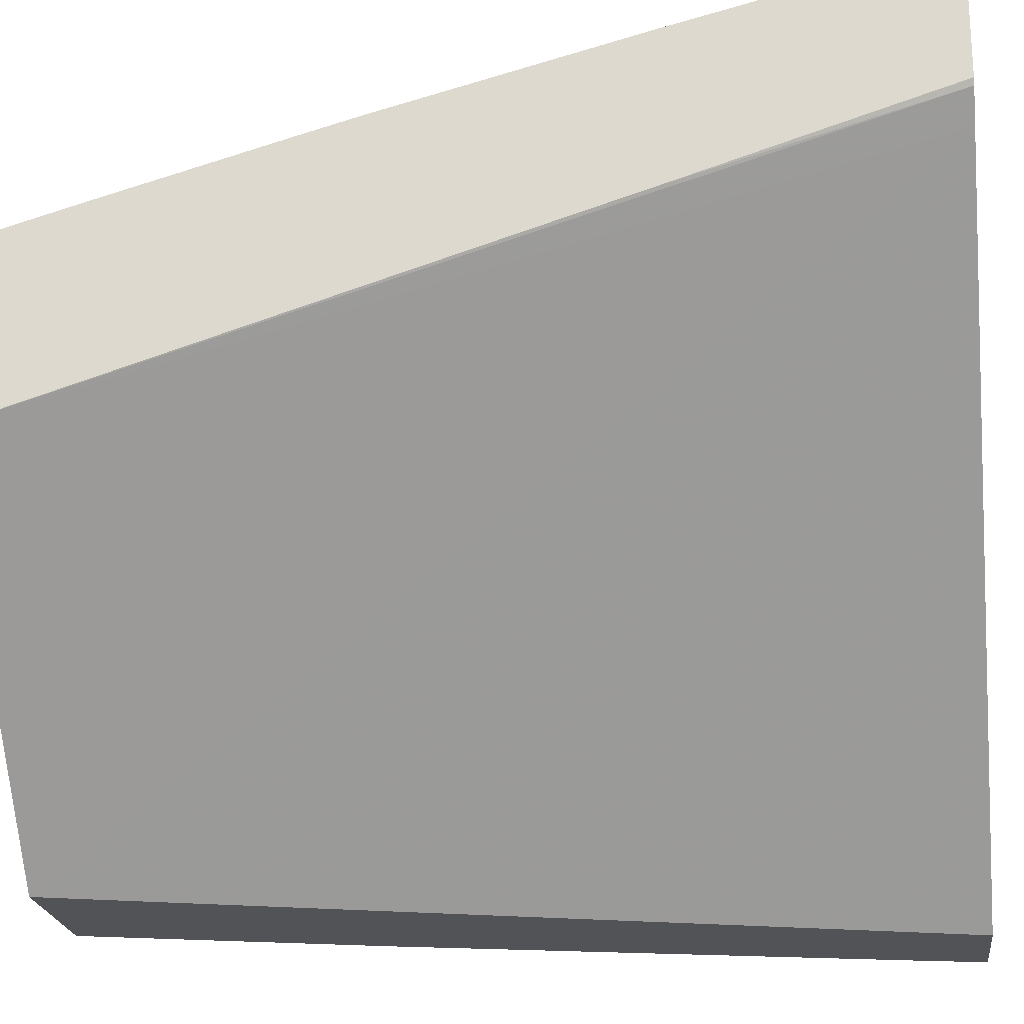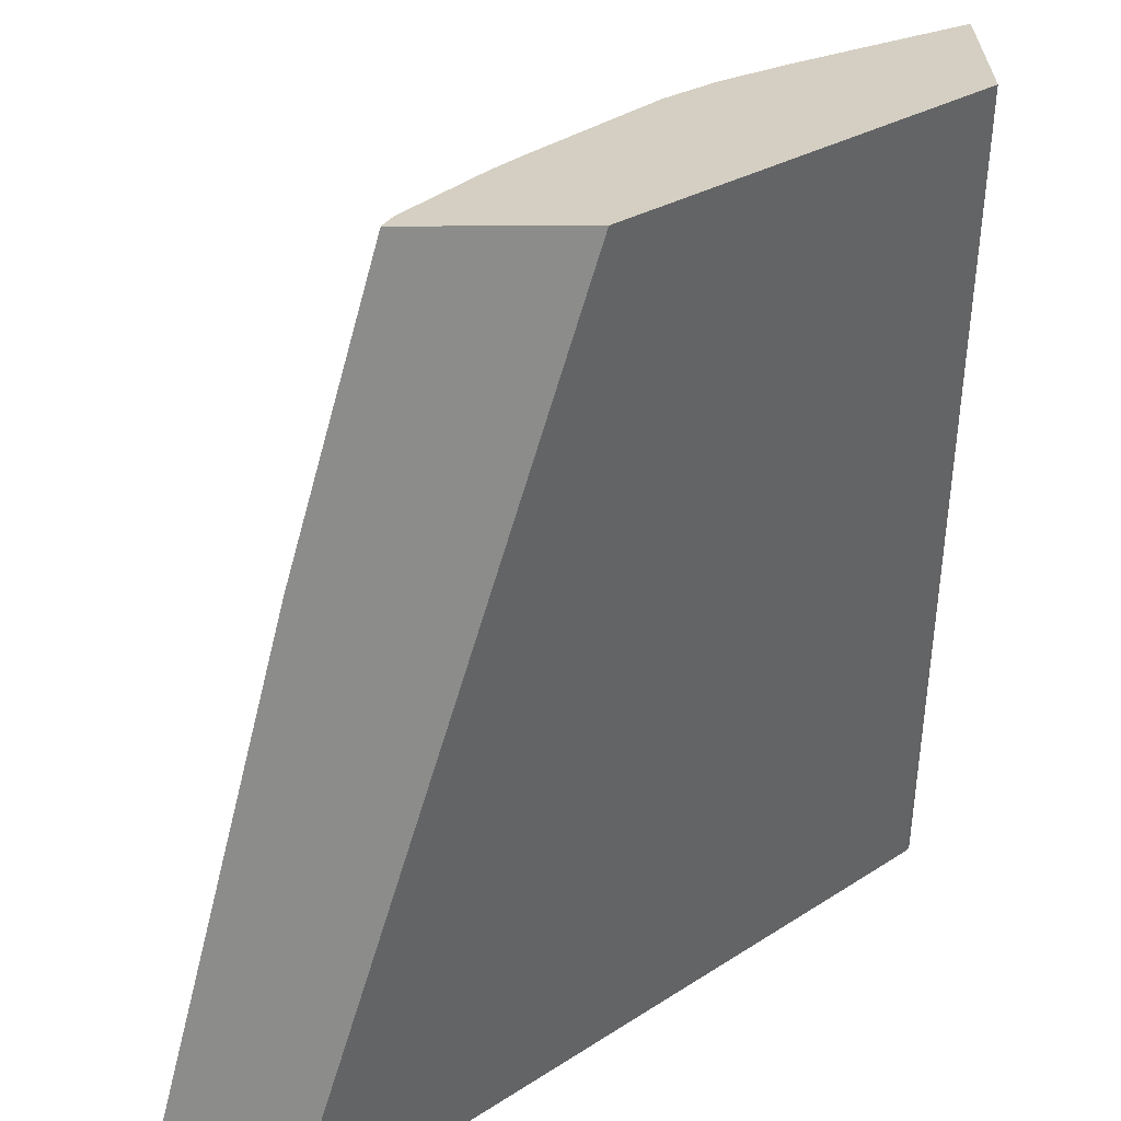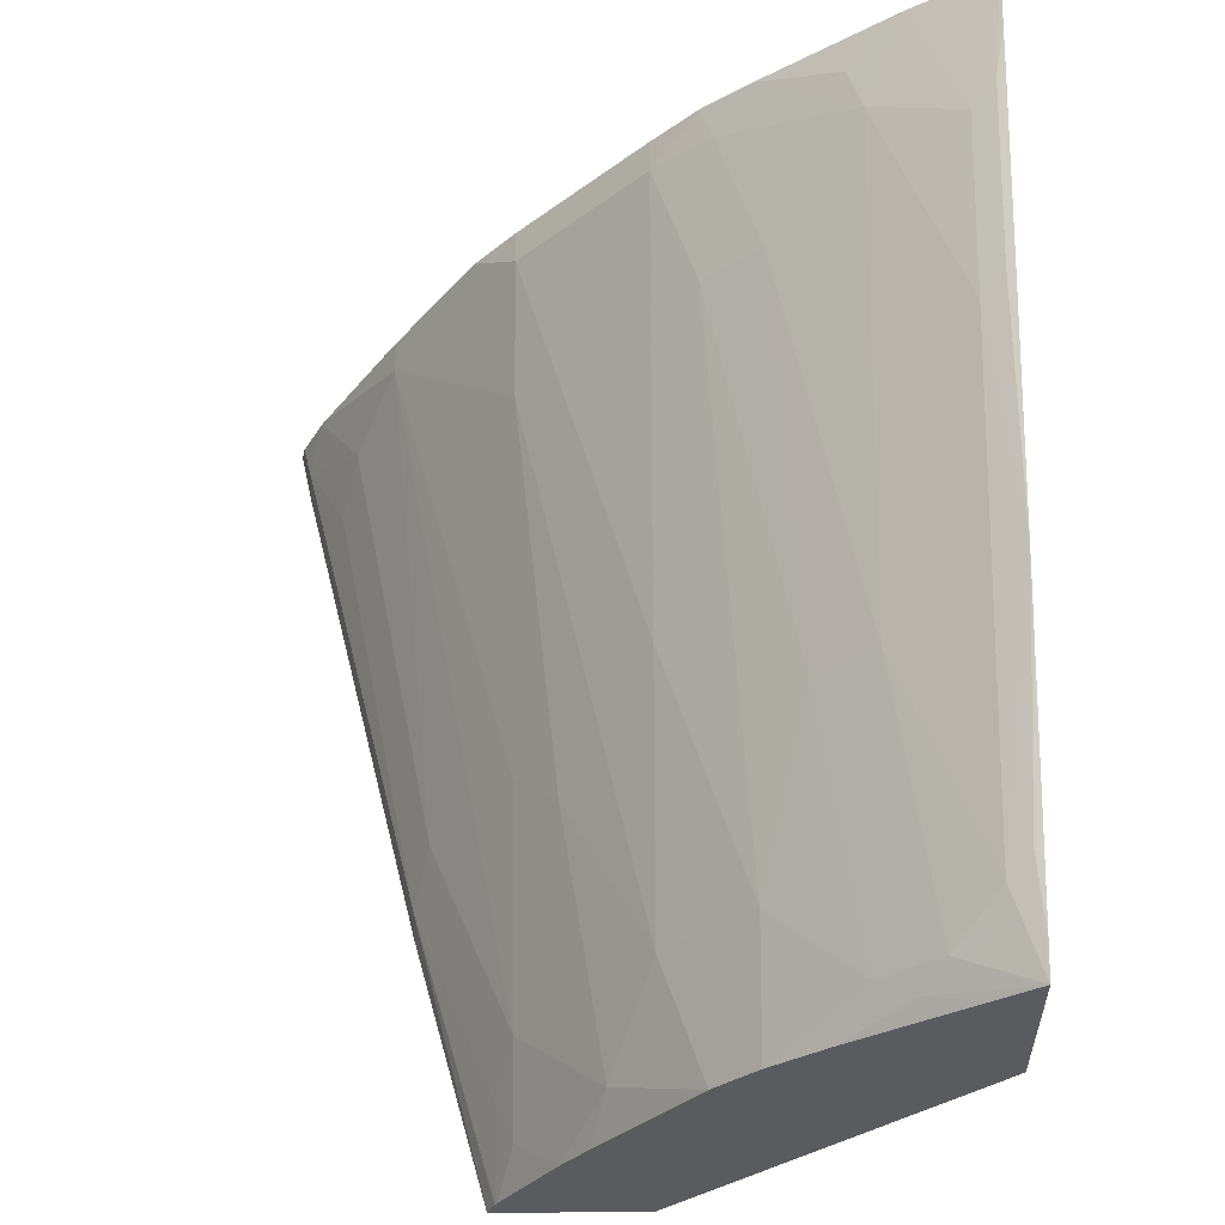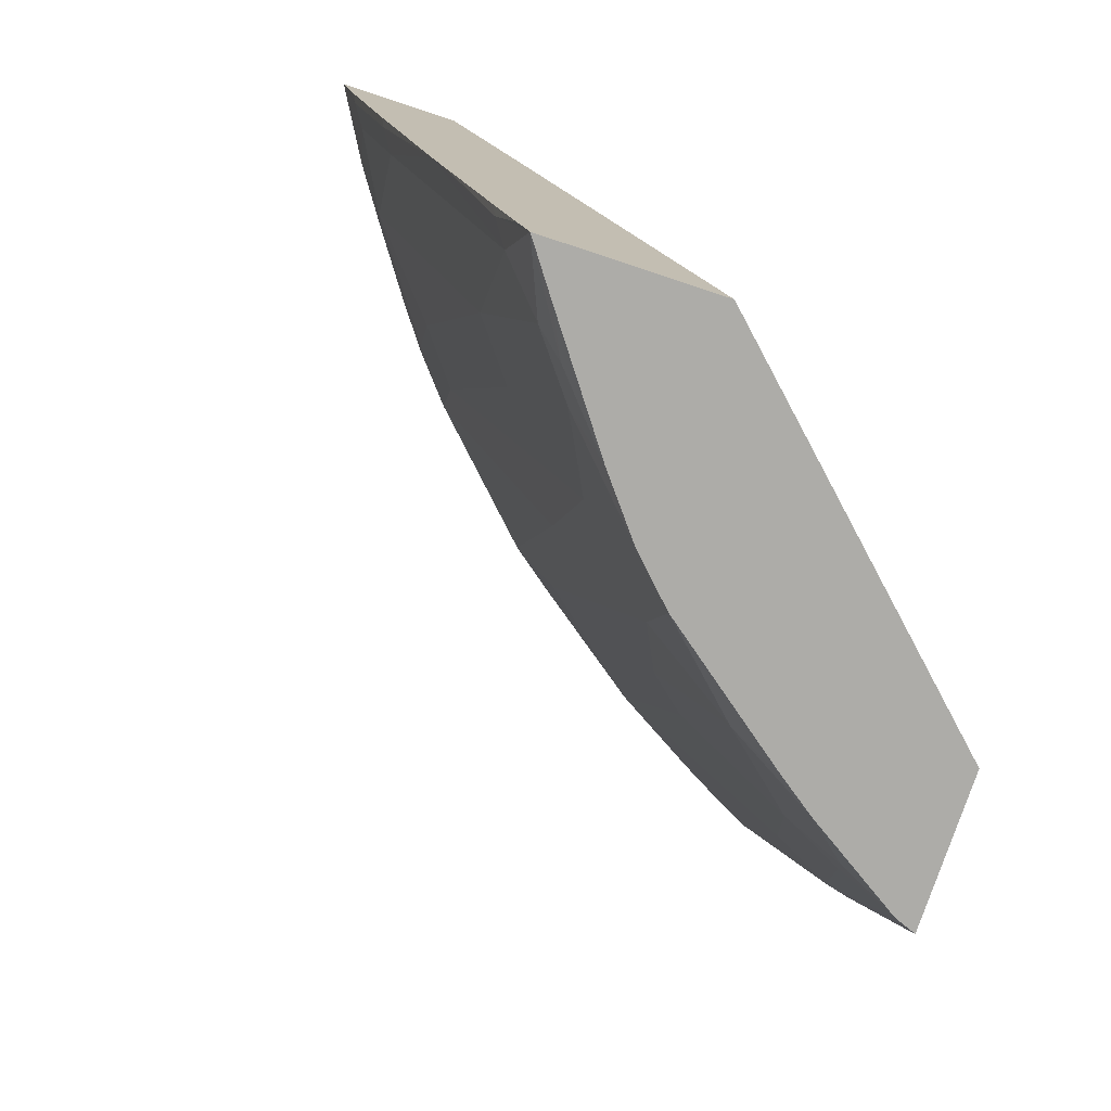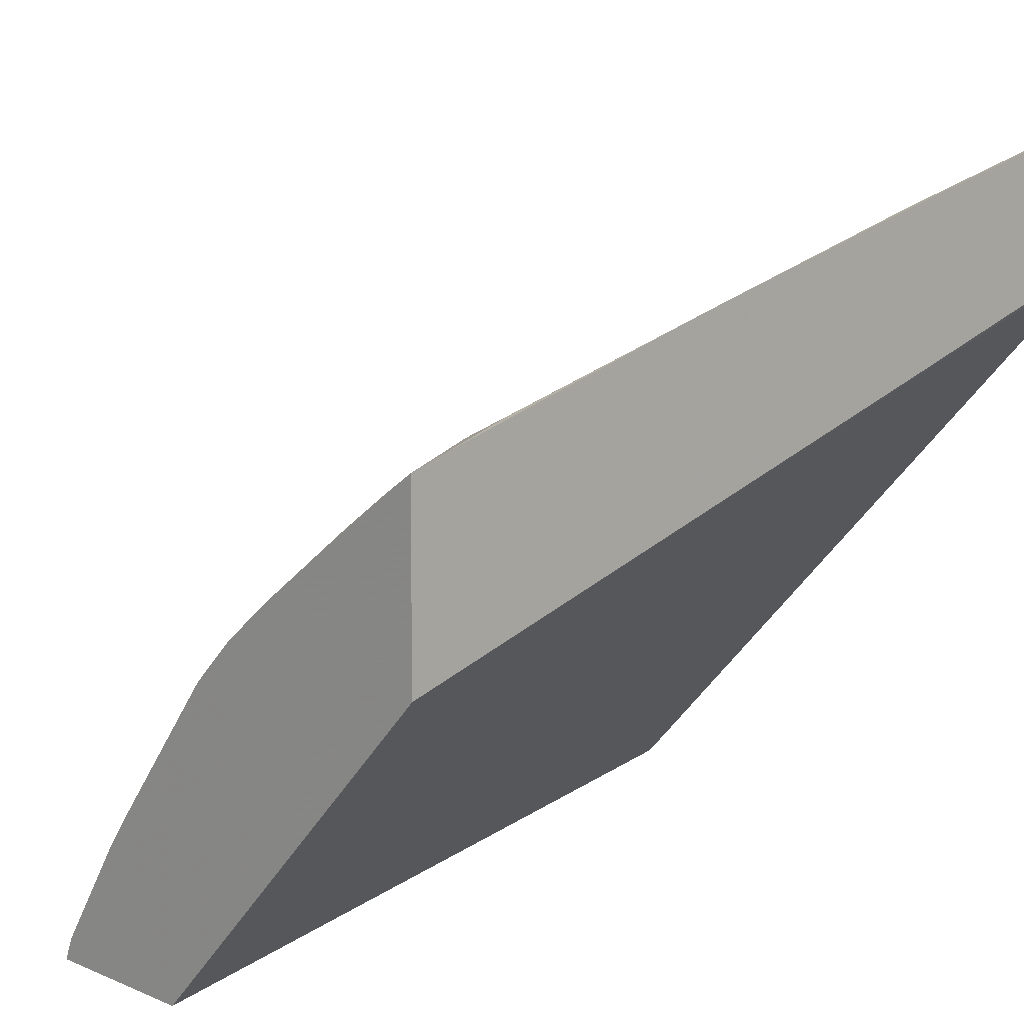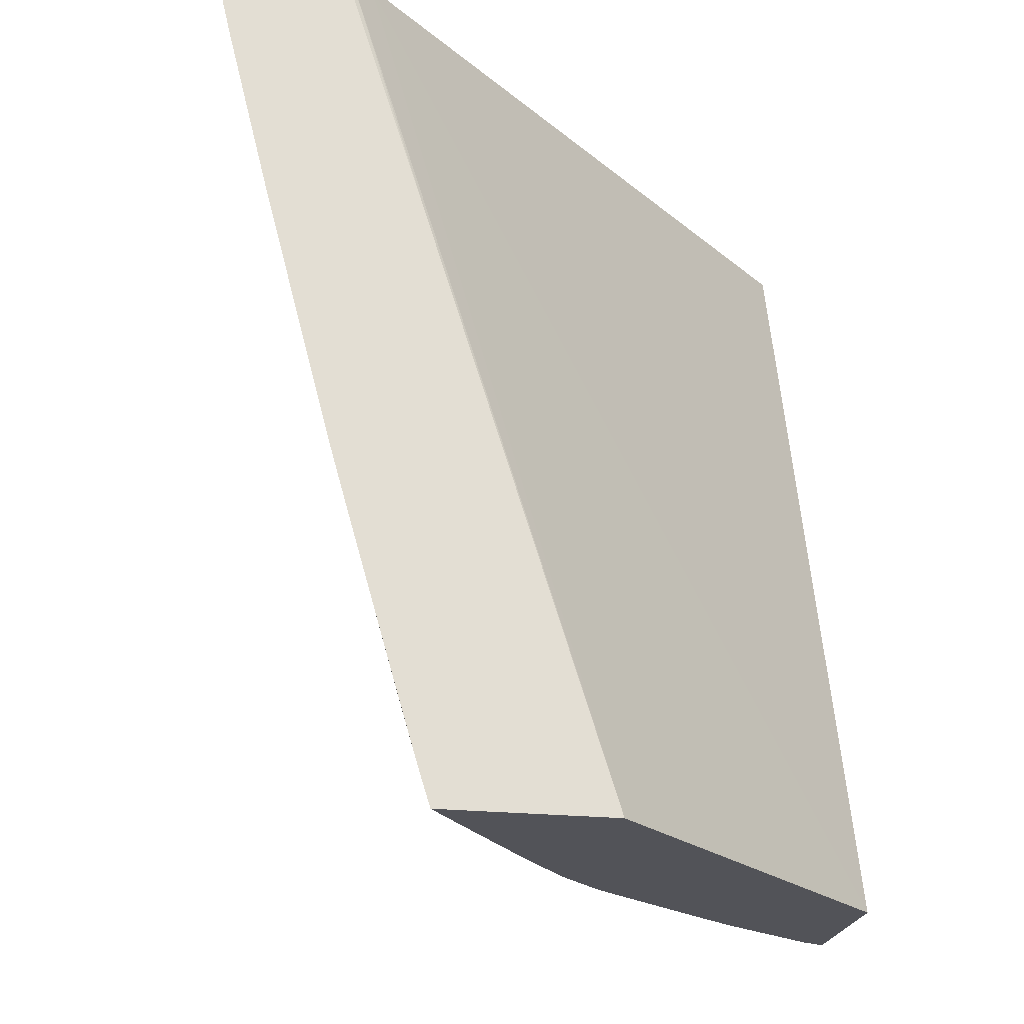
<metadata>
{"format":"obj","ext":"obj","renderer":"f3d","projection":"perspective","resolution":1024,"background":"white","views":[{"elev":-21.7,"azim":97.0,"up":"+Z"},{"elev":-64.1,"azim":0.2,"up":"+Z"},{"elev":-32.2,"azim":0.7,"up":"+Y"},{"elev":-76.6,"azim":71.7,"up":"+Y"},{"elev":11.0,"azim":46.3,"up":"+Z"},{"elev":-22.7,"azim":79.6,"up":"+Y"}]}
</metadata>
<code>
v -0.3653 0.07601 0.6641
v -0.3653 0.07601 0.6052
v -0.4014 0.07601 0.643
v -0.3789 0.01993 0.6457
v -0.369 0.0299 0.6531
v -0.3653 0.05045 0.659
v -0.3669 0.07601 0.6025
v -0.3653 -0.04613 0.5662
v -0.4625 0.07601 0.6011
v -0.4255 0.05981 0.6249
v -0.4188 0.03987 0.6257
v -0.3789 -0.05983 0.6257
v -0.3653 0.03363 0.655
v -0.369 -0.04986 0.6332
v -0.3777 0.07601 0.591
v -0.3653 -0.3172 0.481
v -0.4841 0.07601 0.5852
v -0.4787 0.05981 0.5859
v -0.4587 -1.341e-05 0.5859
v -0.4188 -0.1795 0.5659
v -0.3789 -0.2792 0.5659
v -0.3653 -0.1608 0.605
v -0.3653 -0.04613 0.6351
v -0.6248 0.07601 0.3325
v -0.5062 -0.3172 0.3325
v -0.3653 -0.3172 0.5599
v -0.5053 0.07601 0.5651
v -0.5053 0.05981 0.5651
v -0.4853 -1.341e-05 0.5651
v -0.4455 -0.1795 0.5451
v -0.3989 -0.2992 0.546
v -0.369 -0.2692 0.5734
v -0.3653 -0.1857 0.598
v -0.6787 0.07601 0.3325
v -0.5774 -0.3172 0.3325
v -0.3863 -0.3172 0.5448
v -0.3653 -0.3004 0.5651
v -0.4089 -0.3091 0.5335
v -0.5651 0.07601 0.5052
v -0.5651 0.05981 0.5052
v -0.5053 -0.1396 0.5052
v -0.4654 -0.2593 0.5052
v -0.4255 -0.2992 0.5252
v -0.4394 -0.3172 0.506
v -0.3653 -0.2655 0.5752
v -0.6781 0.07601 0.3353
v -0.6731 0.05072 0.3325
v -0.6731 0.05981 0.3415
v -0.5738 -0.3172 0.3413
v -0.6133 -0.1795 0.3415
v -0.6133 -0.1886 0.3325
v -0.5847 0.07601 0.4836
v -0.6249 0.05981 0.4255
v -0.585 0.01993 0.4654
v -0.5651 -1.341e-05 0.4853
v -0.5053 -0.2593 0.4654
v -0.4654 -0.3172 0.4853
v -0.6771 0.07601 0.3395
v -0.6531 0.01993 0.3615
v -0.6449 0.03987 0.3856
v -0.666 0.07601 0.3613
v -0.6717 0.07601 0.3503
v -0.5732 -0.3172 0.3426
v -0.5734 -0.2792 0.3615
v -0.605 -0.1595 0.3657
v -0.6249 0.07601 0.4255
v -0.6645 0.07601 0.3639
v -0.5651 -0.2593 0.3856
v -0.5651 -0.1595 0.4255
v -0.5451 -0.1795 0.4454
v -0.5252 -0.2992 0.4255
v -0.4853 -0.3172 0.4654
v -0.5724 -0.3172 0.3439
v -0.5651 -0.2992 0.3657
v -0.5451 -0.2792 0.4056
v -0.545 -0.3172 0.3866
v -0.5325 -0.3172 0.4038
f 35 49 50
f 40 52 53
f 34 48 46
f 35 50 51
f 36 38 44
f 39 52 40
f 43 57 44
f 41 56 42
f 40 54 55
f 40 55 56
f 40 56 41
f 42 56 72
f 42 72 57
f 34 47 48
f 42 57 43
f 40 53 54
f 32 45 33
f 27 39 40
f 31 44 38
f 24 25 35
f 46 48 58
f 24 35 51
f 24 51 47
f 24 47 34
f 26 37 32
f 26 31 38
f 26 38 36
f 27 40 28
f 28 40 41
f 28 41 42
f 28 42 29
f 29 42 30
f 30 42 43
f 31 43 44
f 32 37 45
f 47 51 50
f 56 71 72
f 48 59 60
f 55 70 56
f 56 70 71
f 63 73 74
f 63 74 64
f 64 74 68
f 64 68 65
f 68 74 75
f 68 75 69
f 73 76 74
f 69 71 70
f 71 75 74
f 71 74 76
f 71 76 77
f 71 77 72
f 22 32 33
f 54 70 55
f 47 50 48
f 54 69 70
f 53 68 69
f 48 60 61
f 48 61 62
f 48 62 58
f 48 50 59
f 49 63 50
f 50 63 64
f 50 64 65
f 50 65 60
f 50 60 59
f 52 66 53
f 53 66 67
f 53 67 61
f 53 61 60
f 53 60 65
f 53 65 68
f 53 69 54
f 21 32 22
f 69 75 71
f 21 31 26
f 1 6 13
f 1 13 23
f 1 23 22
f 1 22 33
f 1 33 45
f 1 45 37
f 1 37 26
f 1 26 16
f 1 16 8
f 1 8 2
f 2 8 7
f 3 9 10
f 3 10 11
f 3 11 4
f 4 11 12
f 1 5 6
f 4 12 14
f 1 4 5
f 1 9 3
f 1 2 7
f 1 7 15
f 1 15 24
f 1 24 34
f 1 34 46
f 1 46 58
f 1 58 62
f 1 62 61
f 1 61 67
f 1 67 66
f 1 66 52
f 1 52 39
f 1 39 27
f 1 27 17
f 1 17 9
f 1 3 4
f 4 14 5
f 21 26 32
f 5 14 23
f 16 77 76
f 16 76 73
f 16 73 63
f 16 63 49
f 16 49 35
f 16 35 25
f 17 27 28
f 17 28 18
f 18 28 29
f 19 29 30
f 19 30 20
f 20 30 43
f 20 43 31
f 20 31 21
f 5 13 6
f 16 72 77
f 16 57 72
f 18 29 19
f 16 36 44
f 5 23 13
f 16 44 57
f 7 8 16
f 7 16 15
f 9 17 18
f 9 11 10
f 11 18 19
f 11 19 20
f 9 18 11
f 11 21 12
f 12 21 22
f 16 26 36
f 12 22 14
f 14 22 23
f 15 16 25
f 11 20 21
f 15 25 24

</code>
